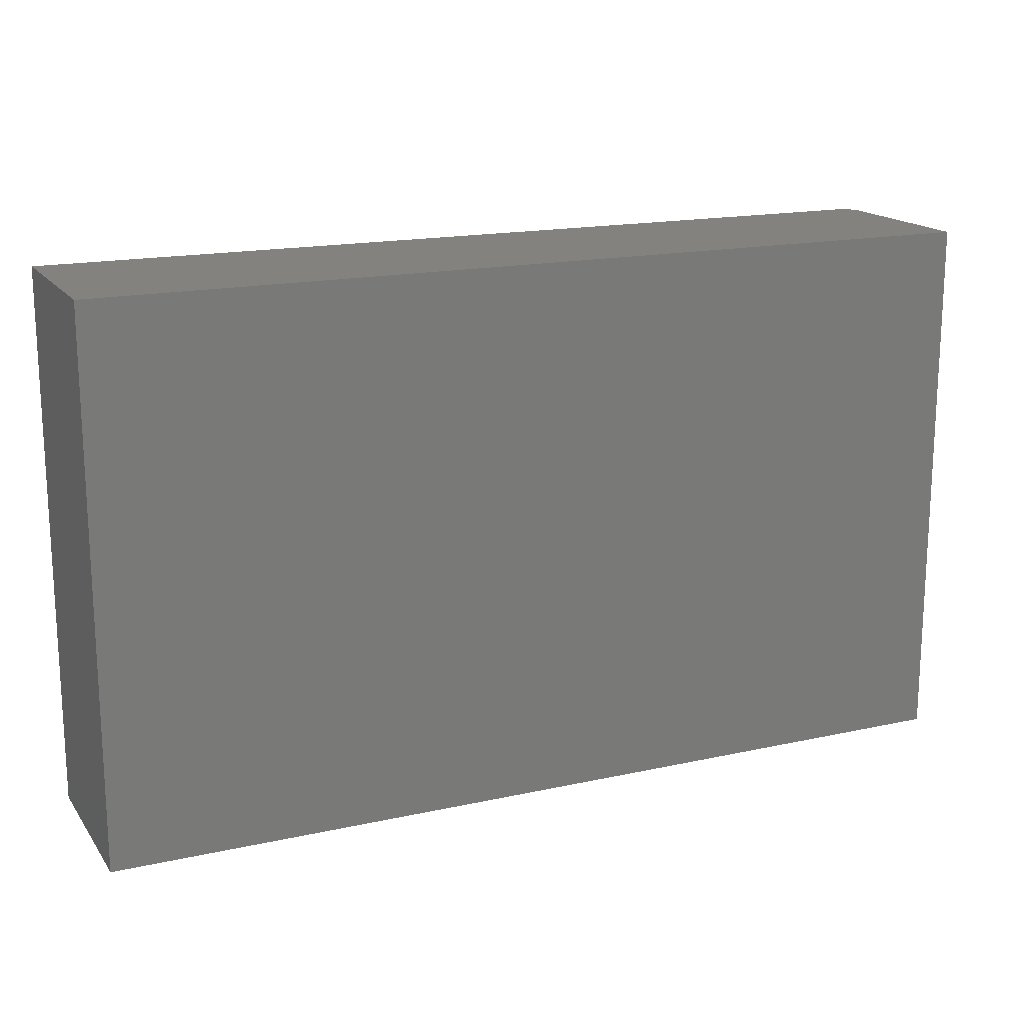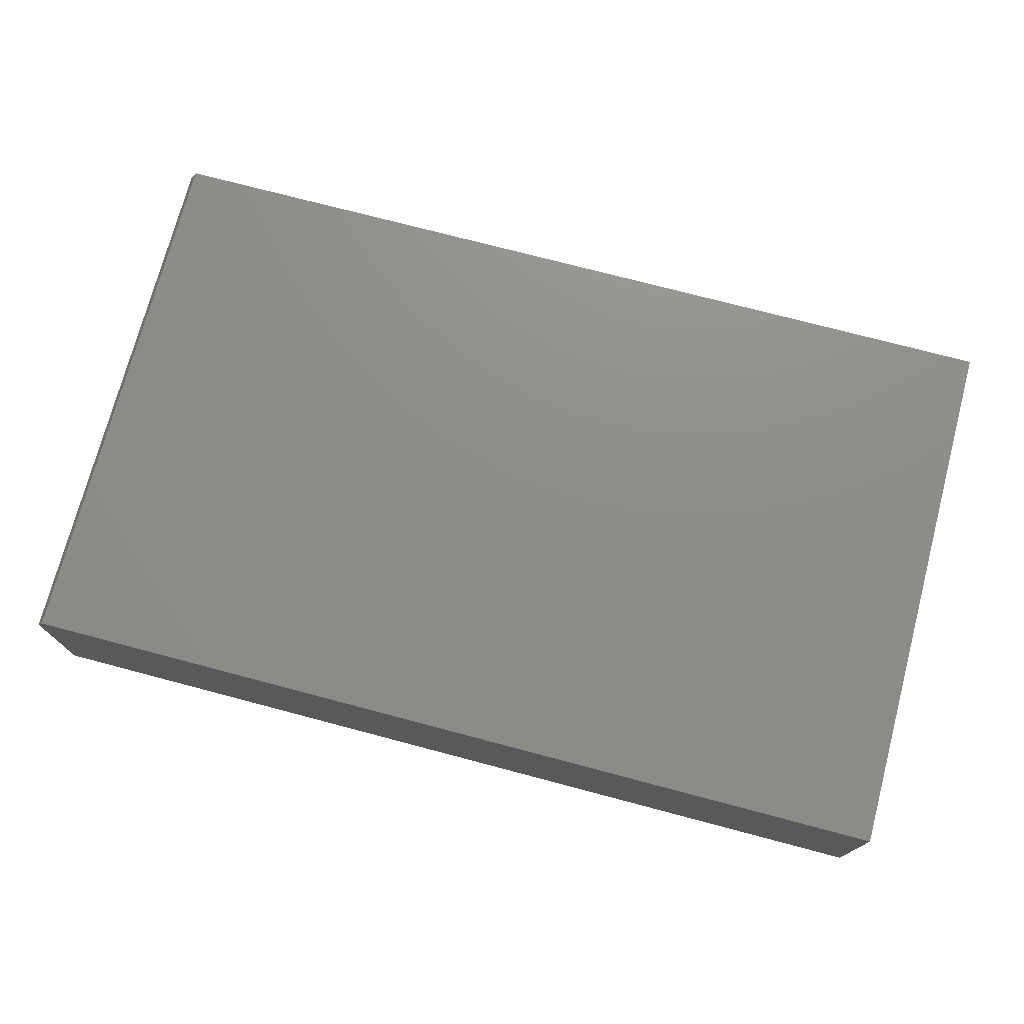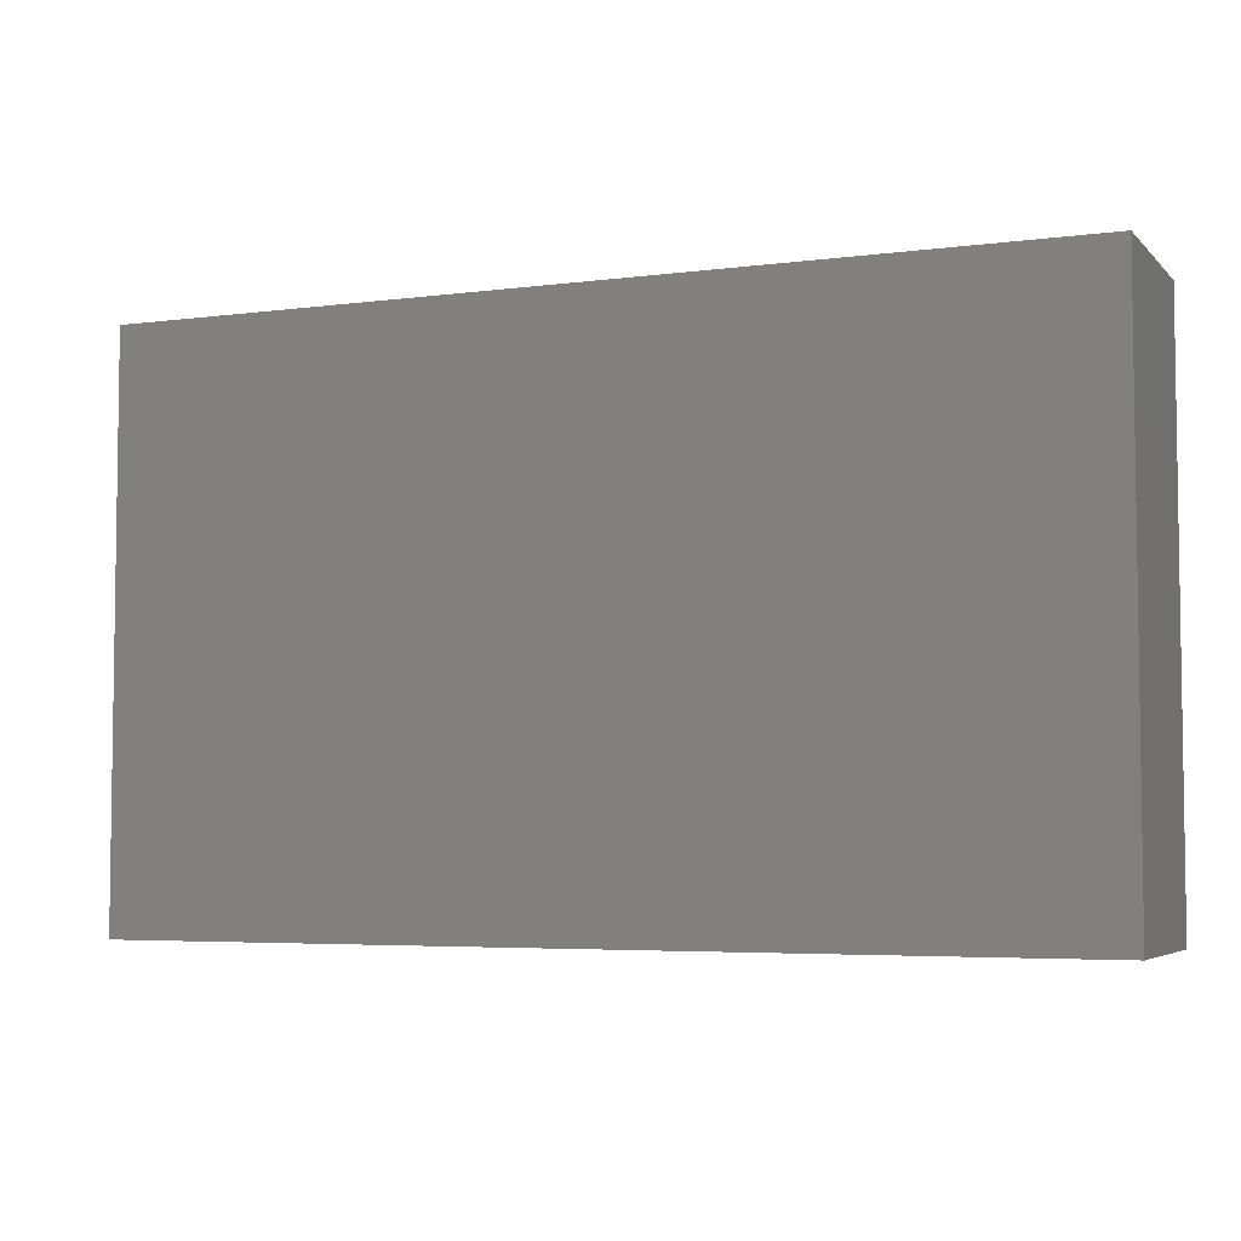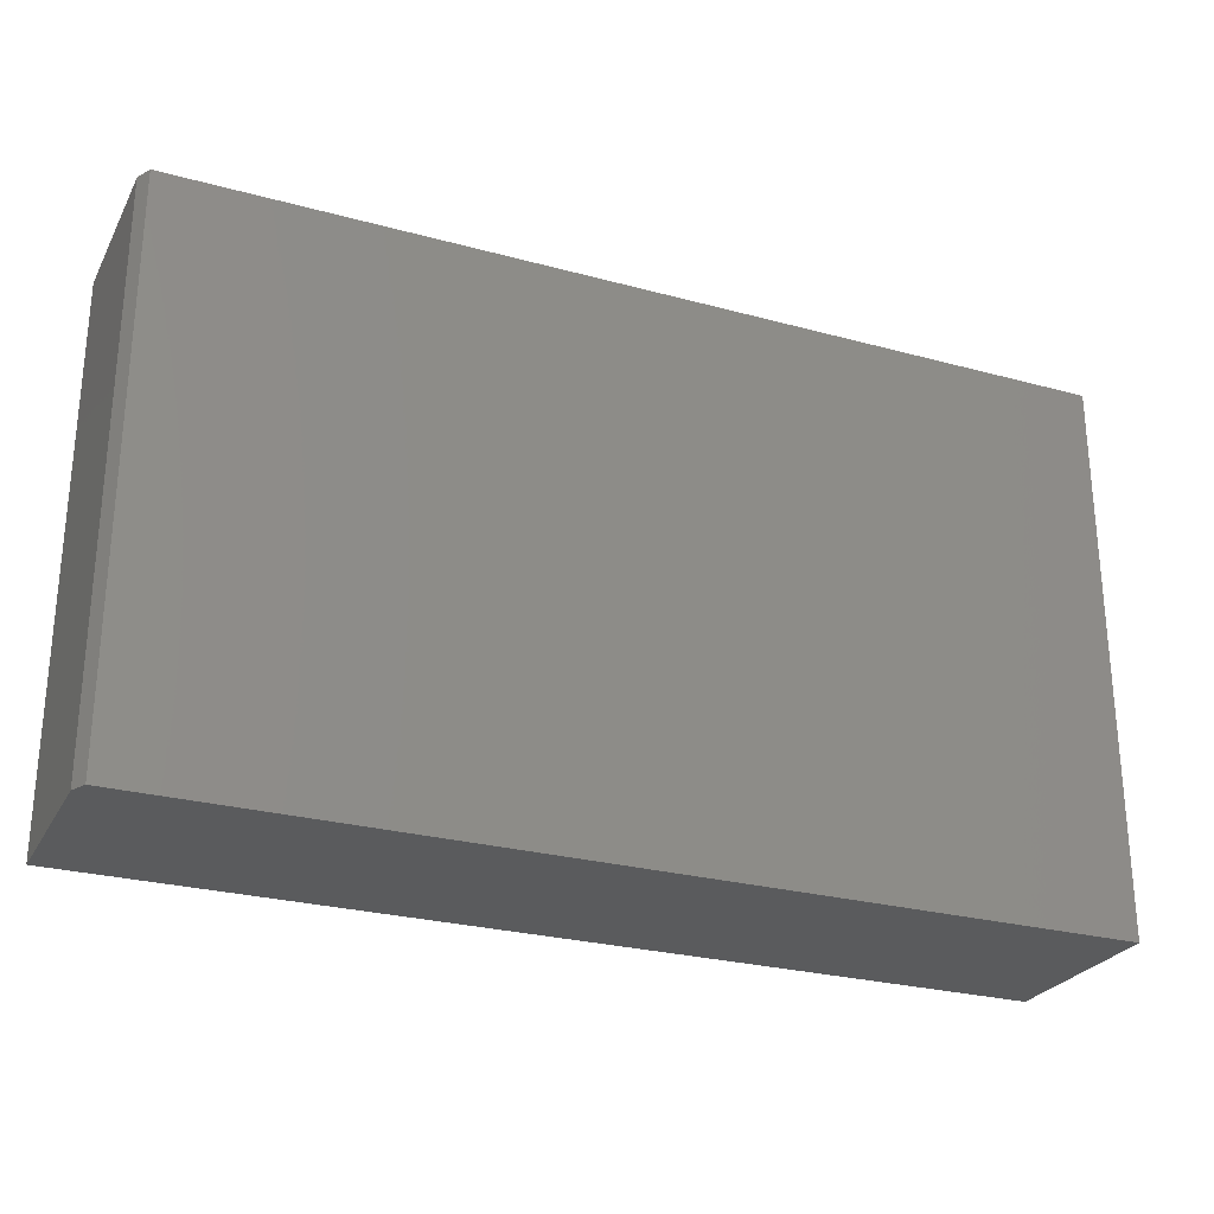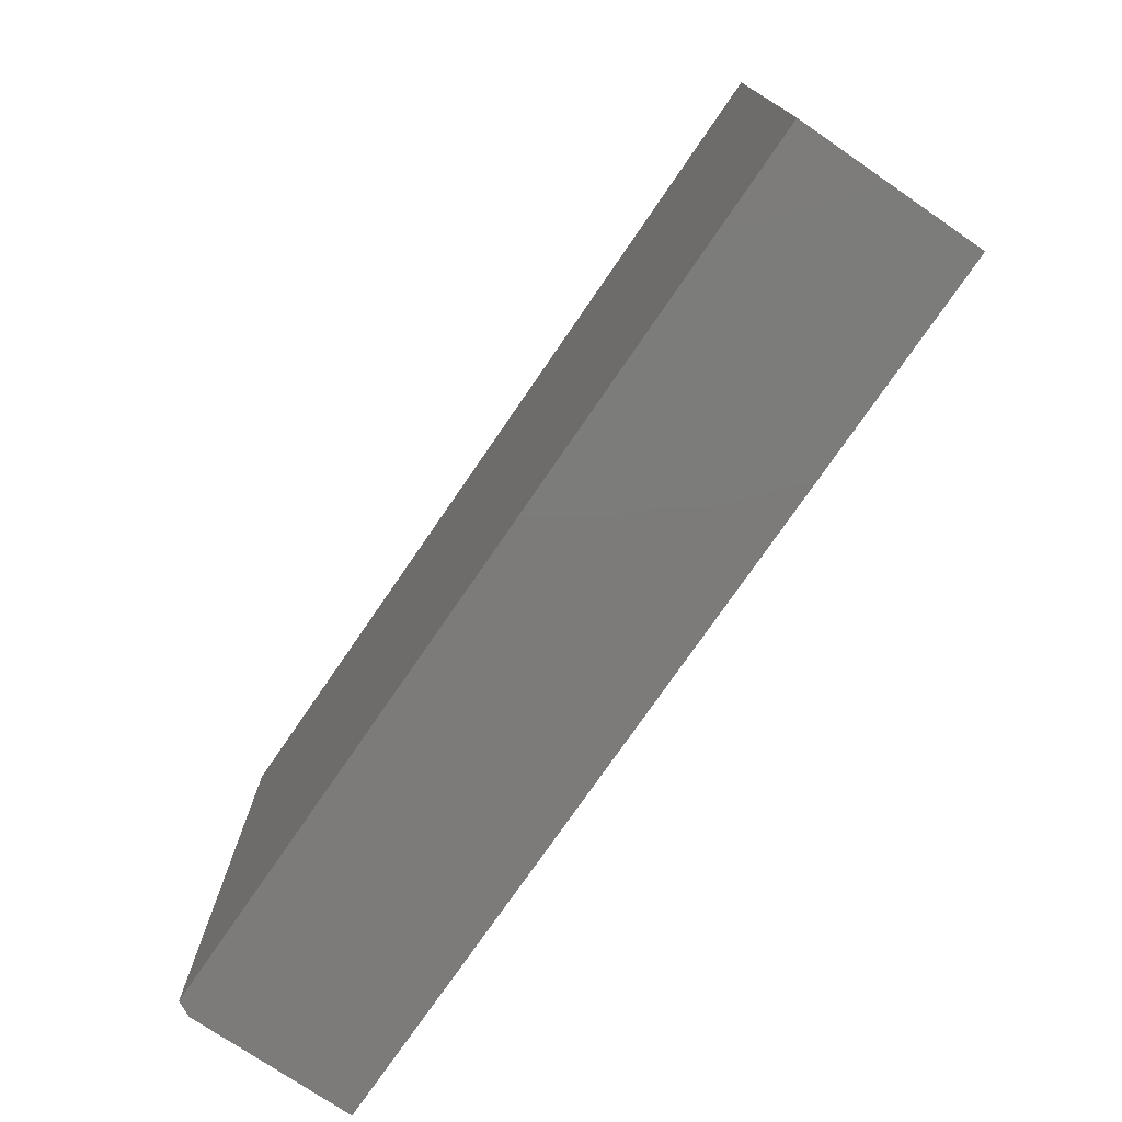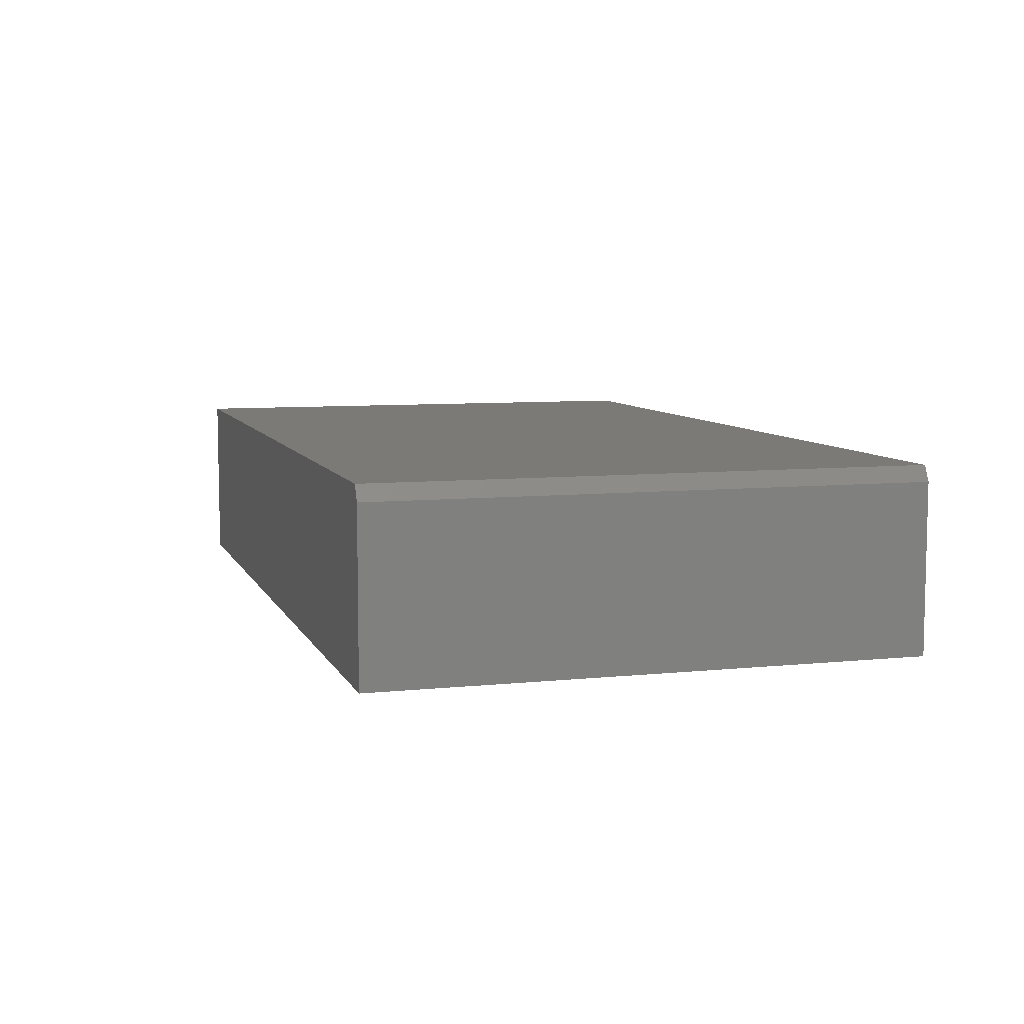
<metadata>
{"format":"stl","ext":"stl","renderer":"f3d","projection":"perspective","resolution":1024,"background":"white","views":[{"elev":16.9,"azim":155.9,"up":"+Y"},{"elev":74.1,"azim":14.8,"up":"+Z"},{"elev":-4.9,"azim":22.6,"up":"+Y"},{"elev":-26.6,"azim":-23.1,"up":"+Y"},{"elev":-75.0,"azim":55.6,"up":"+Y"},{"elev":7.5,"azim":-106.5,"up":"+Z"}]}
</metadata>
<code>
# stl→obj: 14 verts, 24 faces
v -0.4688 -0.5625 -0.5781
v -0.4688 -0.5625 -0.75
v 0.4688 -0.5625 -0.75
v 0.4688 -0.5625 -0.5625
v 0.03454 -0.5625 -0.5625
v -0.03454 -0.5625 -0.5625
v -0.4609 -0.5625 -0.5625
v -0.4688 1.908e-17 -0.5781
v -0.4609 2.125e-17 -0.5625
v -0.03454 4.492e-17 -0.5625
v 0.03454 4.875e-17 -0.5625
v 0.4688 7.286e-17 -0.5625
v 0.4688 5.204e-17 -0.75
v -0.4688 0 -0.75
f 1 2 3
f 1 3 4
f 1 4 5
f 1 5 6
f 1 6 7
f 8 9 10
f 8 10 11
f 8 11 12
f 8 12 13
f 8 13 14
f 8 14 1
f 1 14 2
f 6 10 7
f 7 10 9
f 7 9 1
f 1 9 8
f 5 11 6
f 6 11 10
f 4 12 5
f 5 12 11
f 13 12 3
f 3 12 4
f 2 14 3
f 3 14 13

</code>
